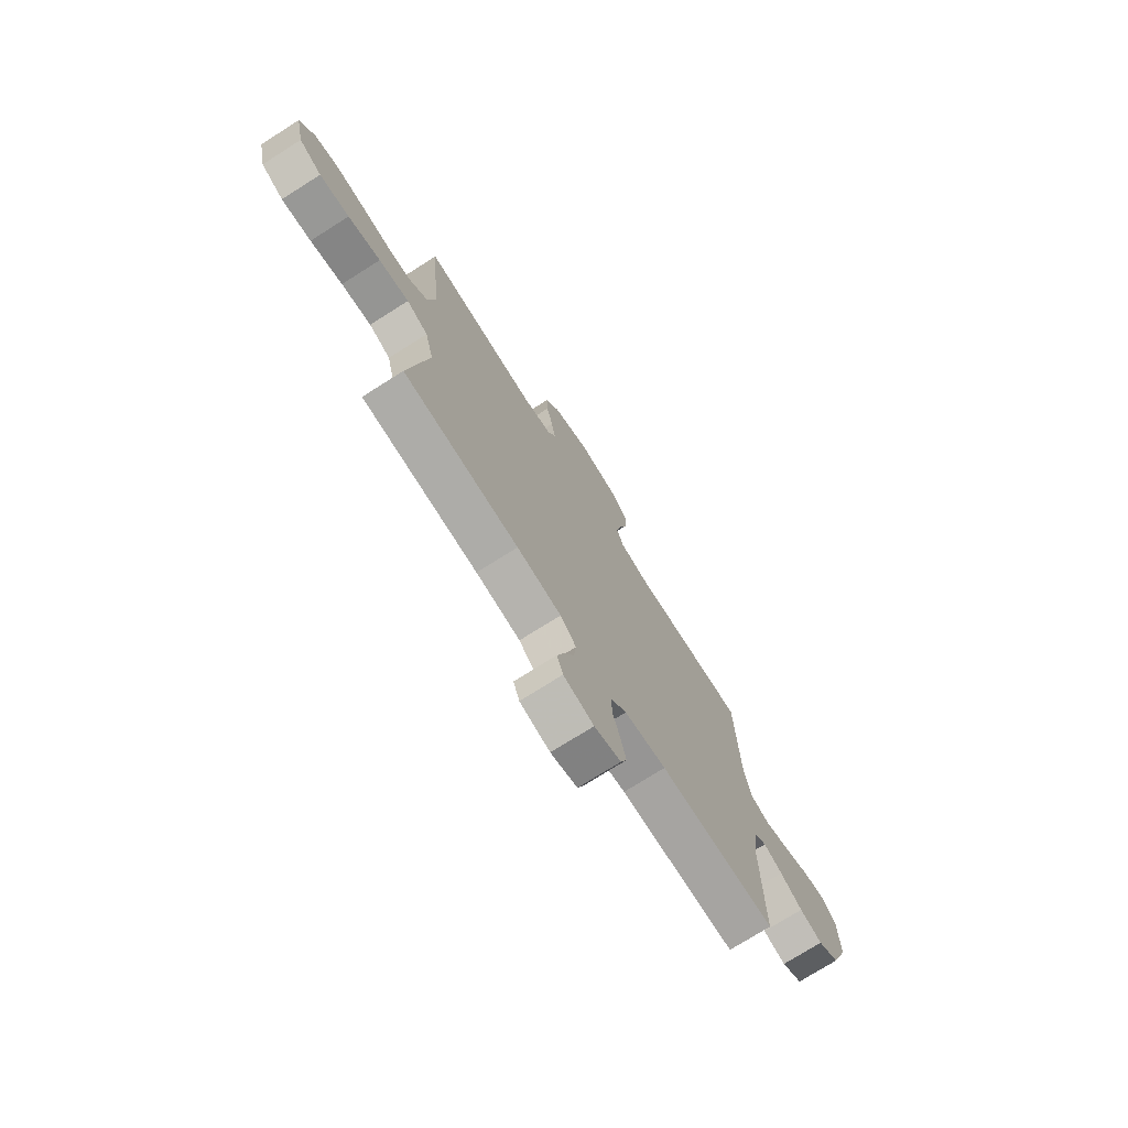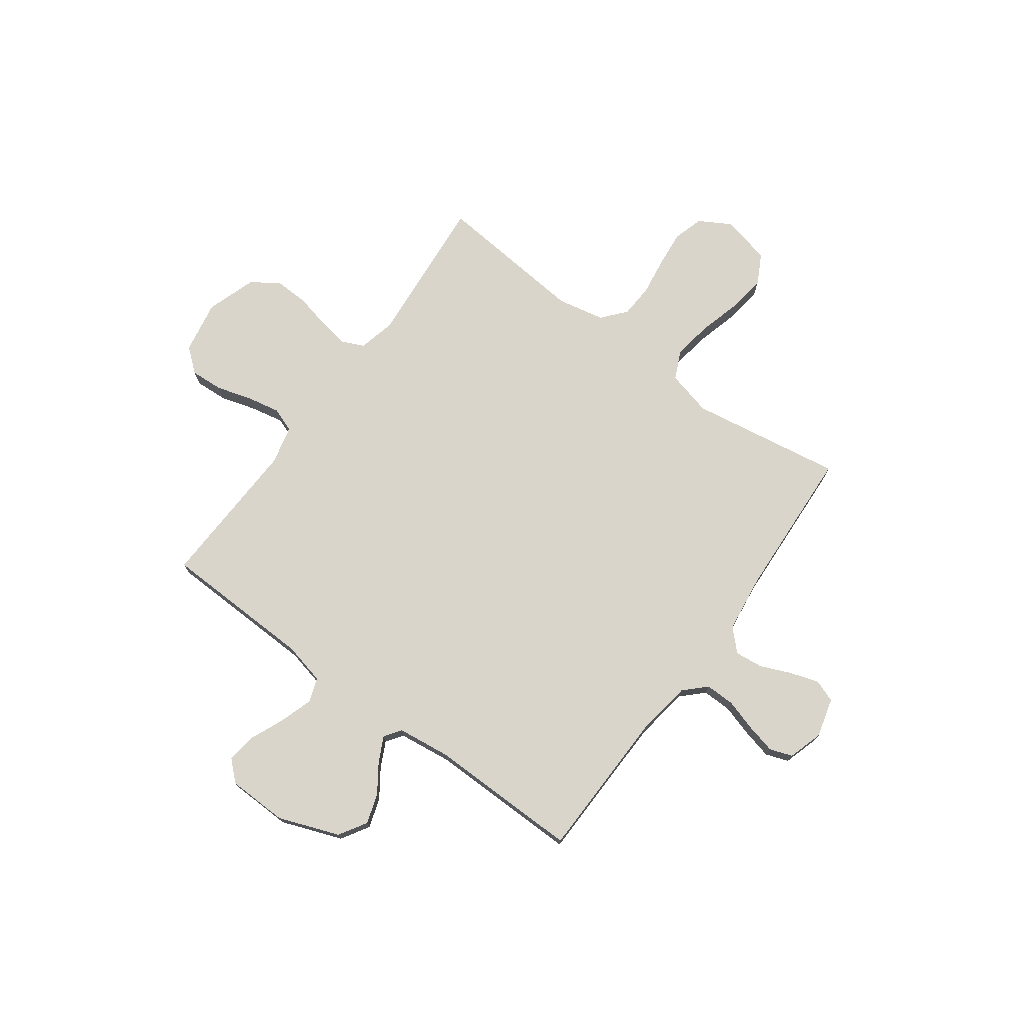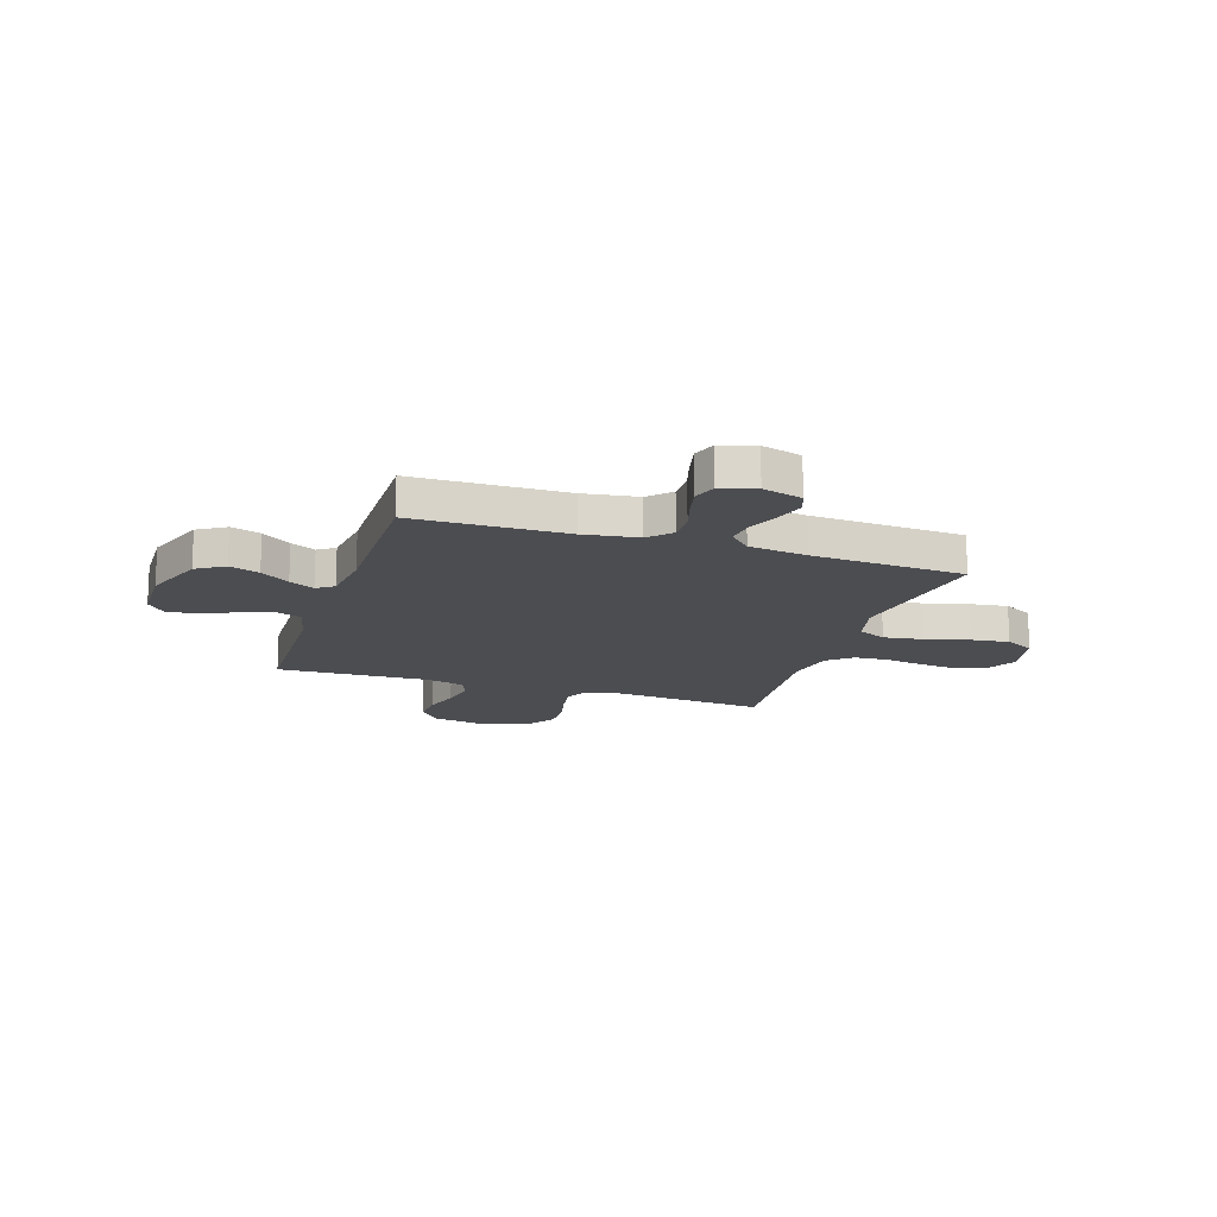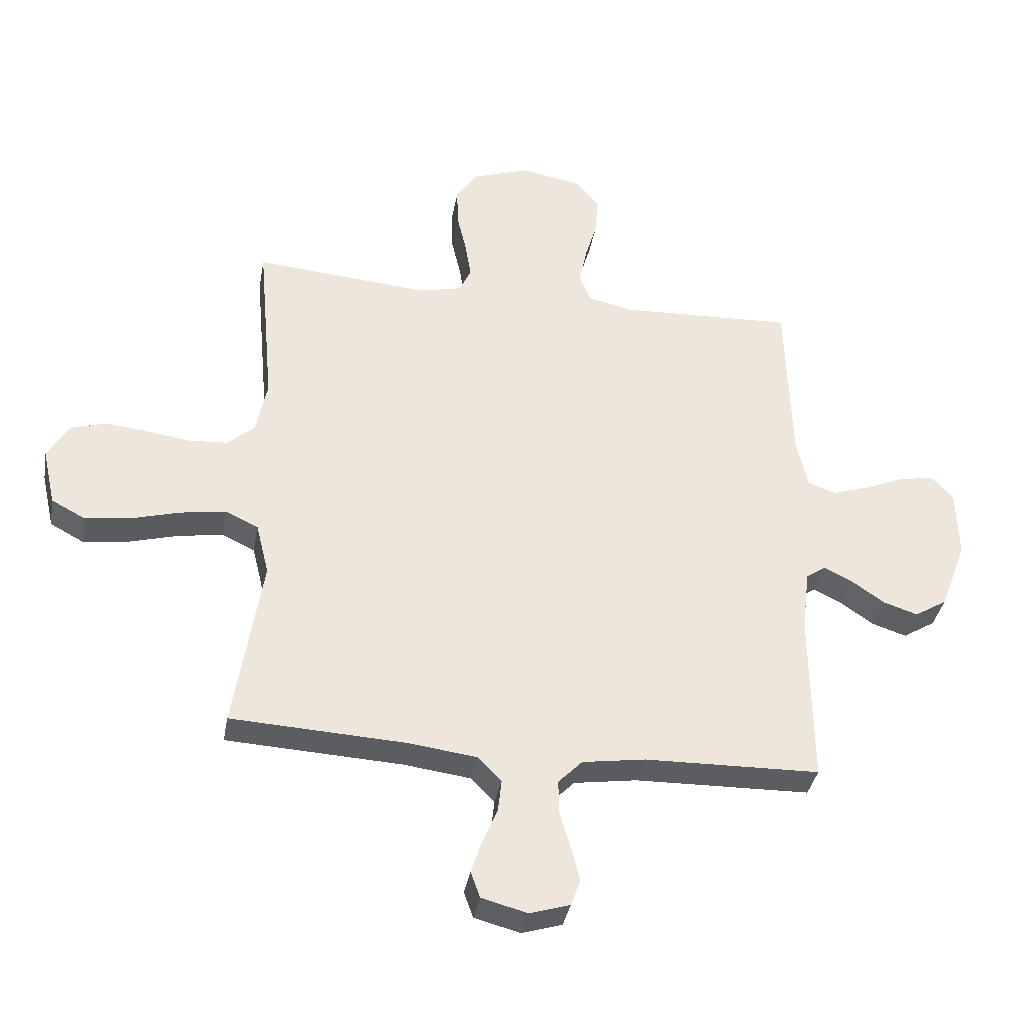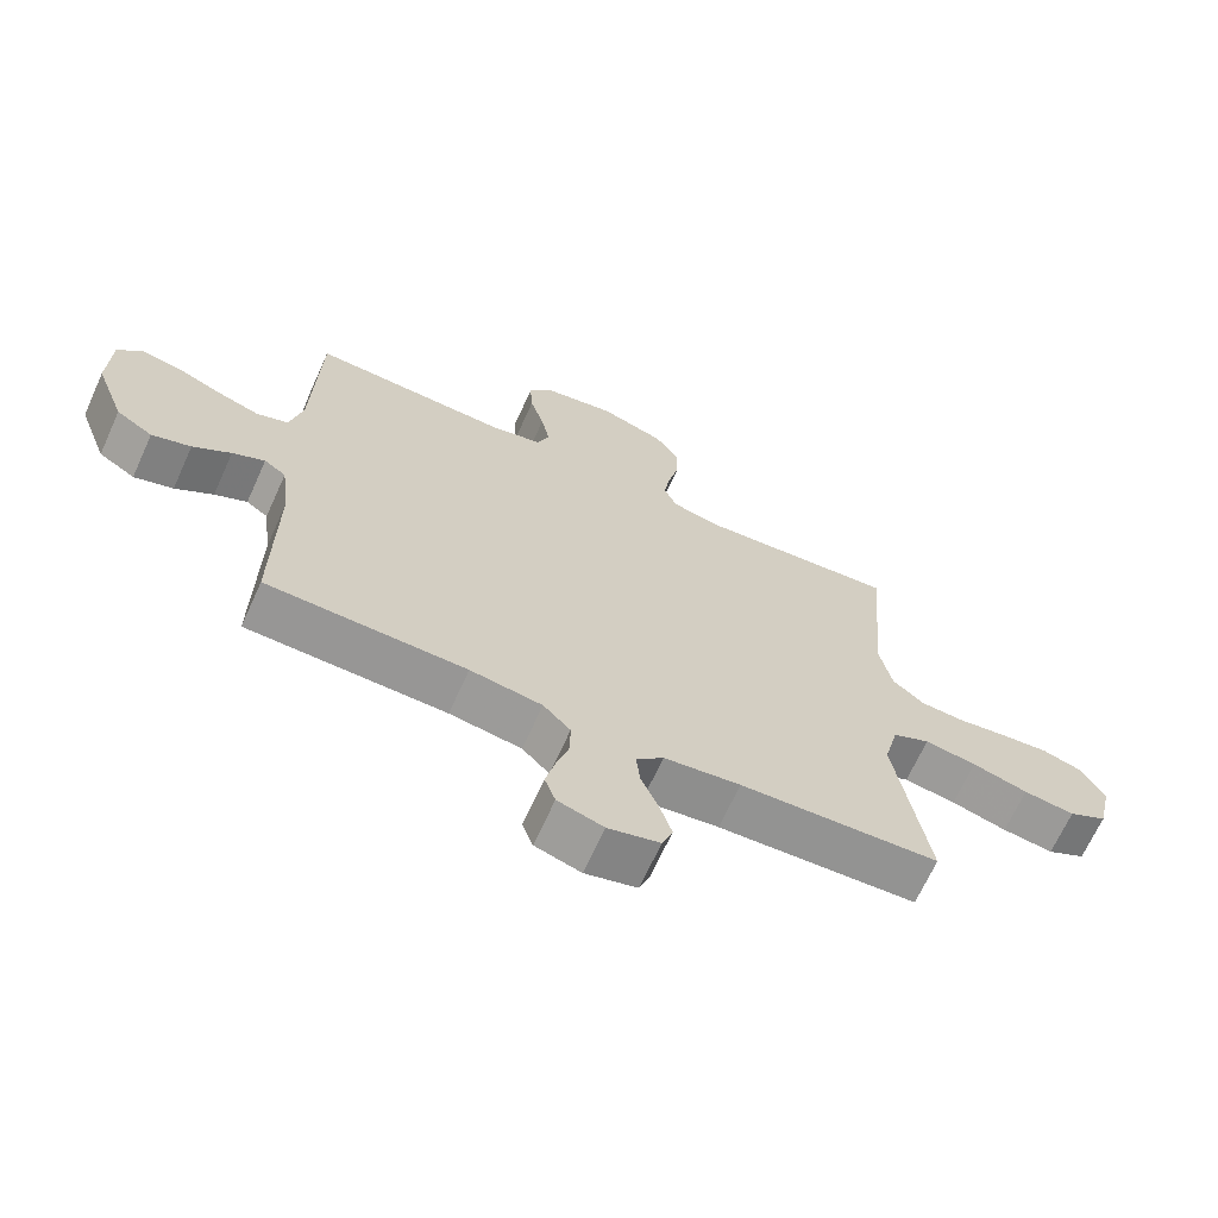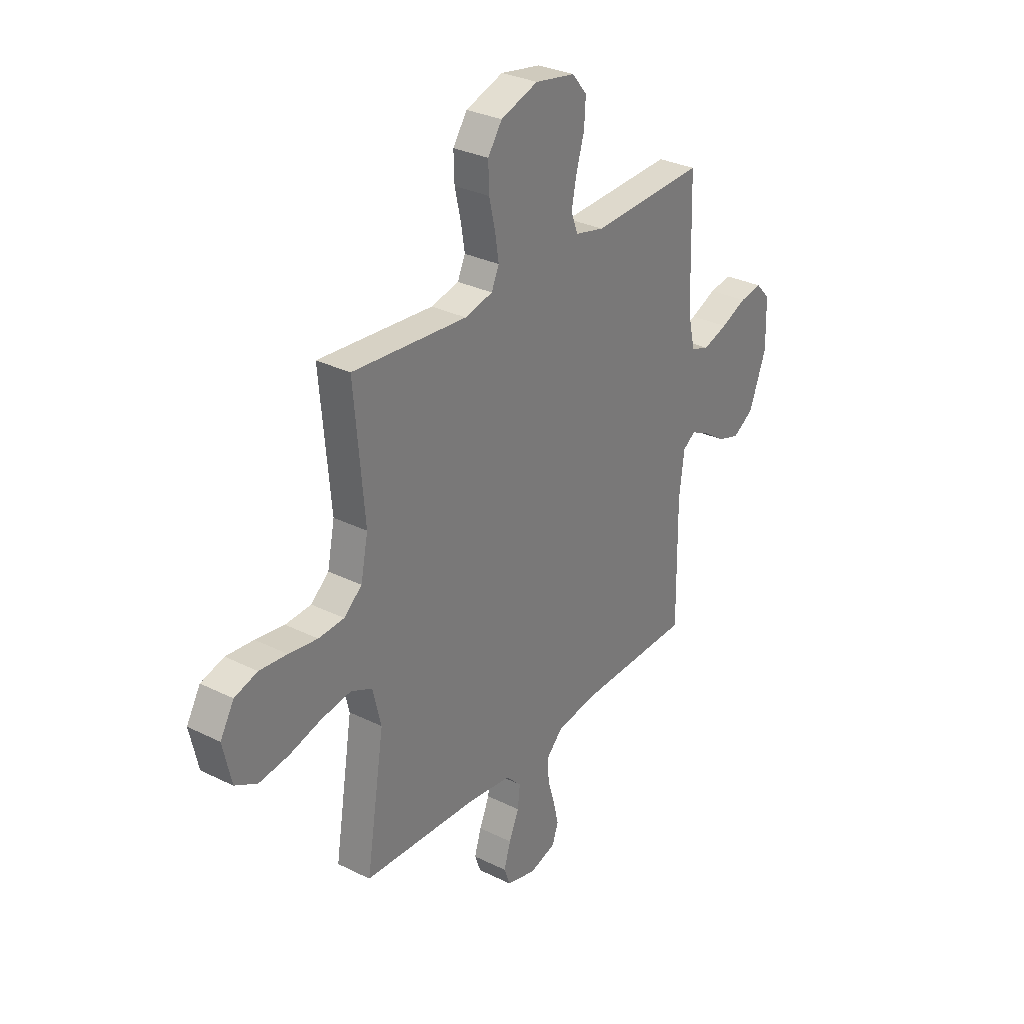
<metadata>
{"format":"obj","ext":"obj","renderer":"f3d","projection":"perspective","resolution":1024,"background":"white","views":[{"elev":-74.4,"azim":-57.7,"up":"+Z"},{"elev":74.4,"azim":126.2,"up":"+Y"},{"elev":-16.1,"azim":161.9,"up":"+Y"},{"elev":-36.3,"azim":-10.0,"up":"+Z"},{"elev":-67.6,"azim":155.6,"up":"+Z"},{"elev":30.6,"azim":-54.4,"up":"+Z"}]}
</metadata>
<code>
v -0.5 0.07 -0.5
v -0.452 0.07 -0.2
v -0.474 0.07 -0.11
v -0.53 0.07 -0.084
v -0.608 0.07 -0.096
v -0.692 0.07 -0.119
v -0.769 0.07 -0.129
v -0.827 0.07 -0.098
v -0.849 0.07 0
v -0.813 0.07 0.062
v -0.753 0.07 0.08
v -0.681 0.07 0.073
v -0.606 0.07 0.062
v -0.539 0.07 0.066
v -0.492 0.07 0.106
v -0.473 0.07 0.2
v -0.5 0.07 0.5
v -0.2 0.07 0.475
v -0.127 0.07 0.492
v -0.107 0.07 0.536
v -0.117 0.07 0.598
v -0.133 0.07 0.667
v -0.135 0.07 0.734
v -0.098 0.07 0.788
v 0 0.07 0.821
v 0.105 0.07 0.802
v 0.144 0.07 0.755
v 0.14 0.07 0.69
v 0.119 0.07 0.619
v 0.106 0.07 0.554
v 0.124 0.07 0.506
v 0.2 0.07 0.488
v 0.5 0.07 0.5
v 0.509 0.07 0.2
v 0.528 0.07 0.117
v 0.576 0.07 0.1
v 0.641 0.07 0.121
v 0.709 0.07 0.15
v 0.768 0.07 0.159
v 0.805 0.07 0.119
v 0.808 0.07 0
v 0.763 0.07 -0.12
v 0.708 0.07 -0.154
v 0.649 0.07 -0.135
v 0.592 0.07 -0.096
v 0.543 0.07 -0.072
v 0.51 0.07 -0.095
v 0.497 0.07 -0.2
v 0.5 0.07 -0.5
v 0.2 0.07 -0.506
v 0.092 0.07 -0.522
v 0.051 0.07 -0.564
v 0.052 0.07 -0.622
v 0.071 0.07 -0.685
v 0.085 0.07 -0.744
v 0.069 0.07 -0.789
v 0 0.07 -0.81
v -0.078 0.07 -0.789
v -0.094 0.07 -0.745
v -0.076 0.07 -0.688
v -0.05 0.07 -0.627
v -0.044 0.07 -0.572
v -0.085 0.07 -0.531
v -0.2 0.07 -0.516
v -0.5 0 -0.5
v -0.452 0 -0.2
v -0.474 0 -0.11
v -0.53 0 -0.084
v -0.608 0 -0.096
v -0.692 0 -0.119
v -0.769 0 -0.129
v -0.827 0 -0.098
v -0.849 0 0
v -0.813 0 0.062
v -0.753 0 0.08
v -0.681 0 0.073
v -0.606 0 0.062
v -0.539 0 0.066
v -0.492 0 0.106
v -0.473 0 0.2
v -0.5 0 0.5
v -0.2 0 0.475
v -0.127 0 0.492
v -0.107 0 0.536
v -0.117 0 0.598
v -0.133 0 0.667
v -0.135 0 0.734
v -0.098 0 0.788
v 0 0 0.821
v 0.105 0 0.802
v 0.144 0 0.755
v 0.14 0 0.69
v 0.119 0 0.619
v 0.106 0 0.554
v 0.124 0 0.506
v 0.2 0 0.488
v 0.5 0 0.5
v 0.509 0 0.2
v 0.528 0 0.117
v 0.576 0 0.1
v 0.641 0 0.121
v 0.709 0 0.15
v 0.768 0 0.159
v 0.805 0 0.119
v 0.808 0 0
v 0.763 0 -0.12
v 0.708 0 -0.154
v 0.649 0 -0.135
v 0.592 0 -0.096
v 0.543 0 -0.072
v 0.51 0 -0.095
v 0.497 0 -0.2
v 0.5 0 -0.5
v 0.2 0 -0.506
v 0.092 0 -0.522
v 0.051 0 -0.564
v 0.052 0 -0.622
v 0.071 0 -0.685
v 0.085 0 -0.744
v 0.069 0 -0.789
v 0 0 -0.81
v -0.078 0 -0.789
v -0.094 0 -0.745
v -0.076 0 -0.688
v -0.05 0 -0.627
v -0.044 0 -0.572
v -0.085 0 -0.531
v -0.2 0 -0.516
f 58 59 60 61
f 56 57 58 61
f 56 61 62
f 53 54 55 56
f 53 56 62
f 52 53 62 63
f 48 49 50
f 47 48 50 51
f 42 43 44 45
f 42 45 46
f 41 42 46
f 40 41 46
f 37 38 39 40
f 36 37 40 46
f 35 36 46 47
f 32 33 34
f 31 32 34 35
f 26 27 28 29
f 26 29 30
f 25 26 30
f 24 25 30 31
f 21 22 23 24
f 20 21 24 31
f 16 17 18
f 15 16 18 19
f 10 11 12 13
f 8 9 10 13
f 8 13 14
f 5 6 7 8
f 4 5 8 14
f 3 4 14 15
f 64 1 2
f 63 64 2 3
f 51 52 63 3
f 19 20 31 35
f 19 35 47 51
f 3 15 19 51
f 125 124 123 122
f 125 122 121 120
f 126 125 120
f 120 119 118 117
f 126 120 117
f 127 126 117 116
f 114 113 112
f 115 114 112 111
f 109 108 107 106
f 110 109 106
f 110 106 105
f 110 105 104
f 104 103 102 101
f 110 104 101 100
f 111 110 100 99
f 98 97 96
f 99 98 96 95
f 93 92 91 90
f 94 93 90
f 94 90 89
f 95 94 89 88
f 88 87 86 85
f 95 88 85 84
f 82 81 80
f 83 82 80 79
f 77 76 75 74
f 77 74 73 72
f 78 77 72
f 72 71 70 69
f 78 72 69 68
f 79 78 68 67
f 66 65 128
f 67 66 128 127
f 67 127 116 115
f 99 95 84 83
f 115 111 99 83
f 115 83 79 67
f 1 65 66 2
f 2 66 67 3
f 3 67 68 4
f 4 68 69 5
f 5 69 70 6
f 6 70 71 7
f 7 71 72 8
f 8 72 73 9
f 9 73 74 10
f 10 74 75 11
f 11 75 76 12
f 12 76 77 13
f 13 77 78 14
f 14 78 79 15
f 15 79 80 16
f 16 80 81 17
f 17 81 82 18
f 18 82 83 19
f 19 83 84 20
f 20 84 85 21
f 21 85 86 22
f 22 86 87 23
f 23 87 88 24
f 24 88 89 25
f 25 89 90 26
f 26 90 91 27
f 27 91 92 28
f 28 92 93 29
f 29 93 94 30
f 30 94 95 31
f 31 95 96 32
f 32 96 97 33
f 33 97 98 34
f 34 98 99 35
f 35 99 100 36
f 36 100 101 37
f 37 101 102 38
f 38 102 103 39
f 39 103 104 40
f 40 104 105 41
f 41 105 106 42
f 42 106 107 43
f 43 107 108 44
f 44 108 109 45
f 45 109 110 46
f 46 110 111 47
f 47 111 112 48
f 48 112 113 49
f 49 113 114 50
f 50 114 115 51
f 51 115 116 52
f 52 116 117 53
f 53 117 118 54
f 54 118 119 55
f 55 119 120 56
f 56 120 121 57
f 57 121 122 58
f 58 122 123 59
f 59 123 124 60
f 60 124 125 61
f 61 125 126 62
f 62 126 127 63
f 63 127 128 64
f 64 128 65 1

</code>
